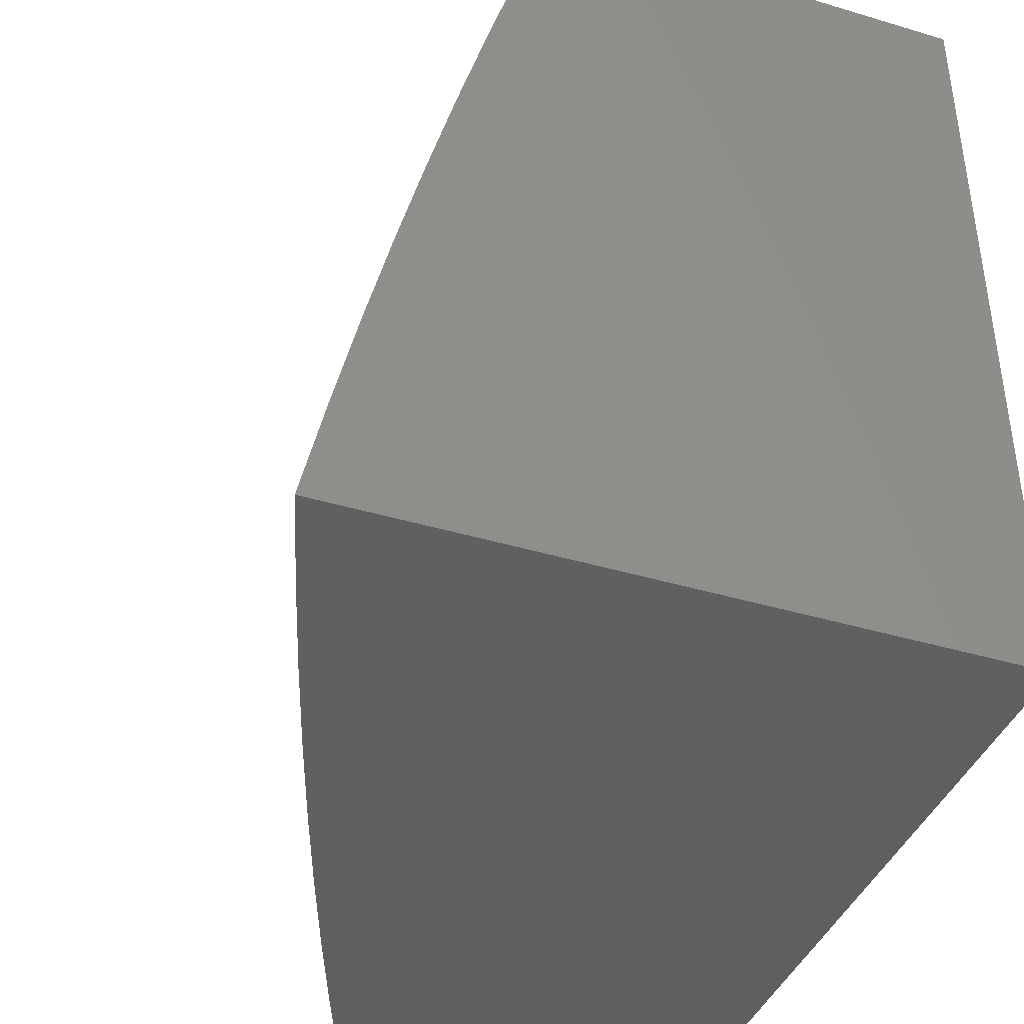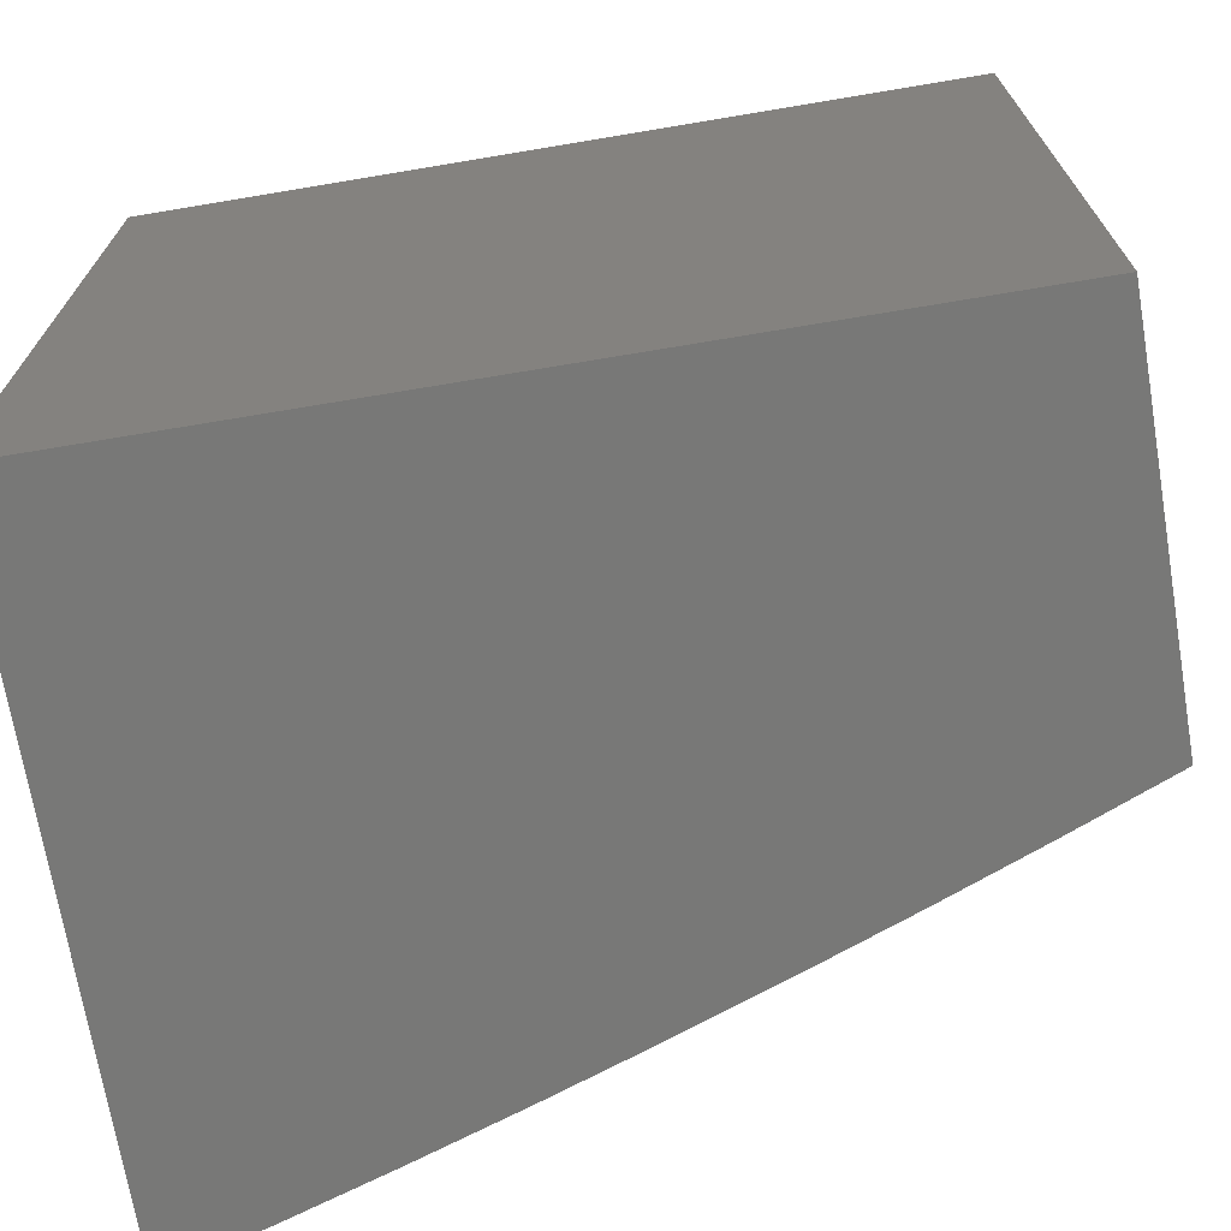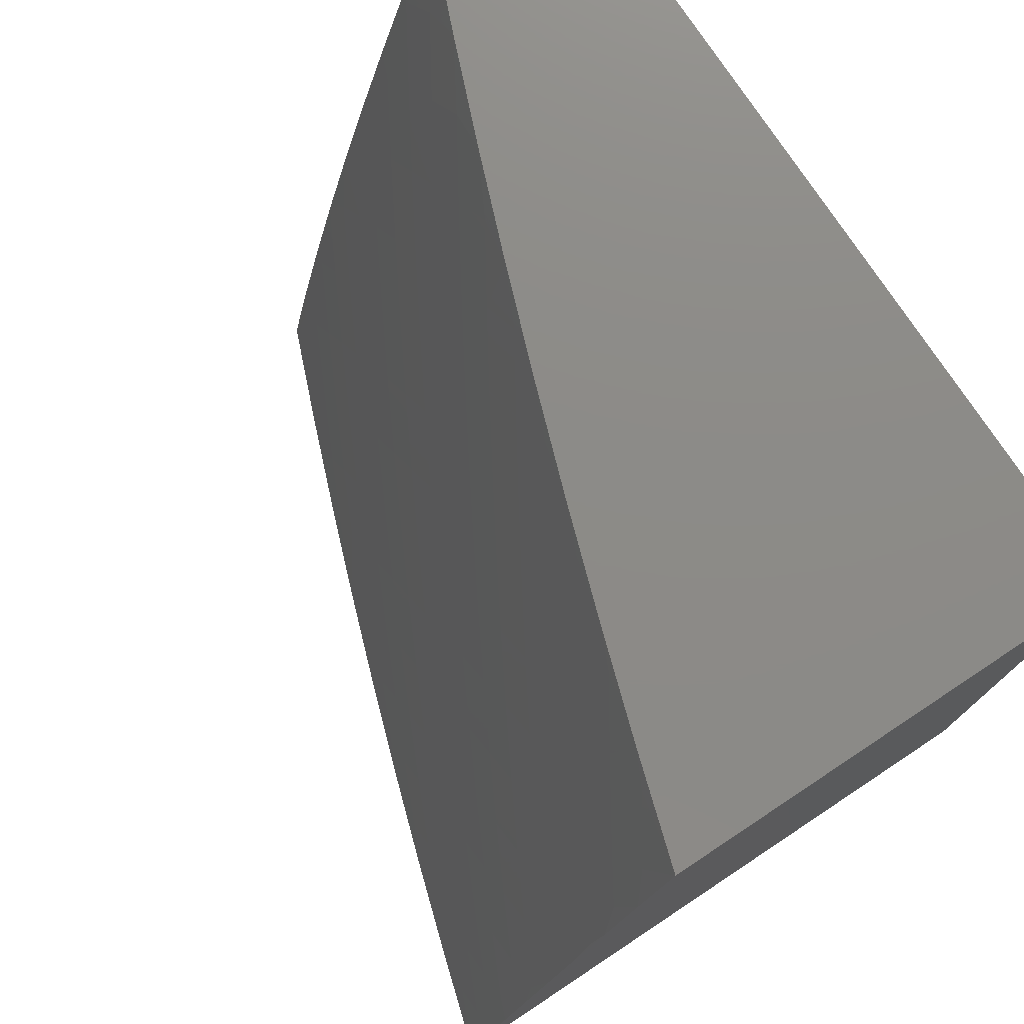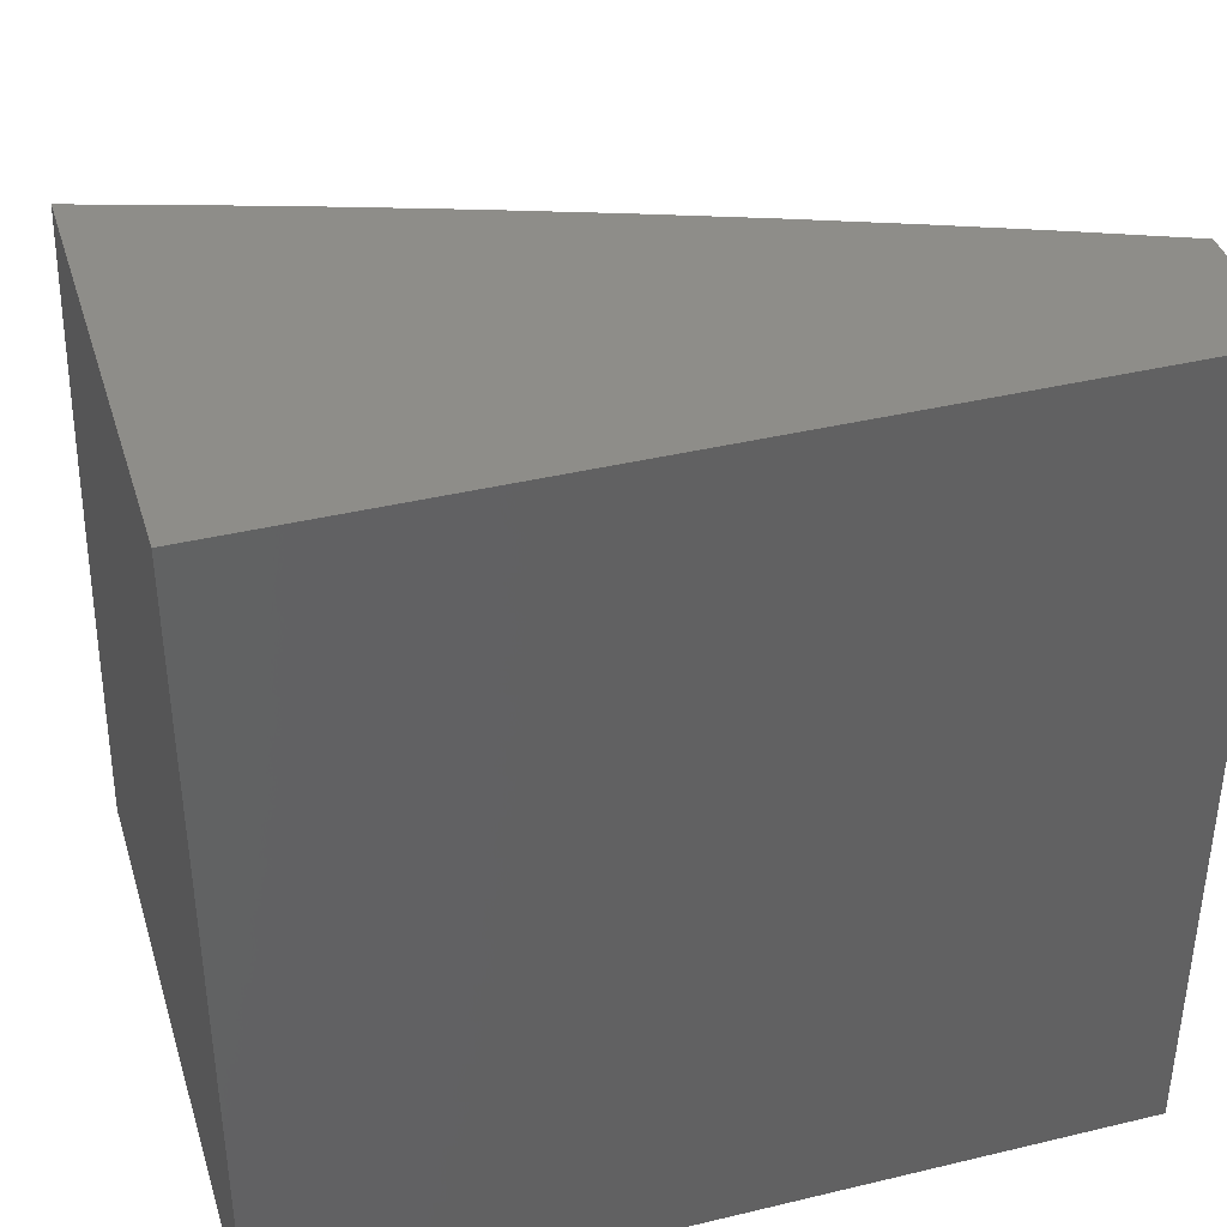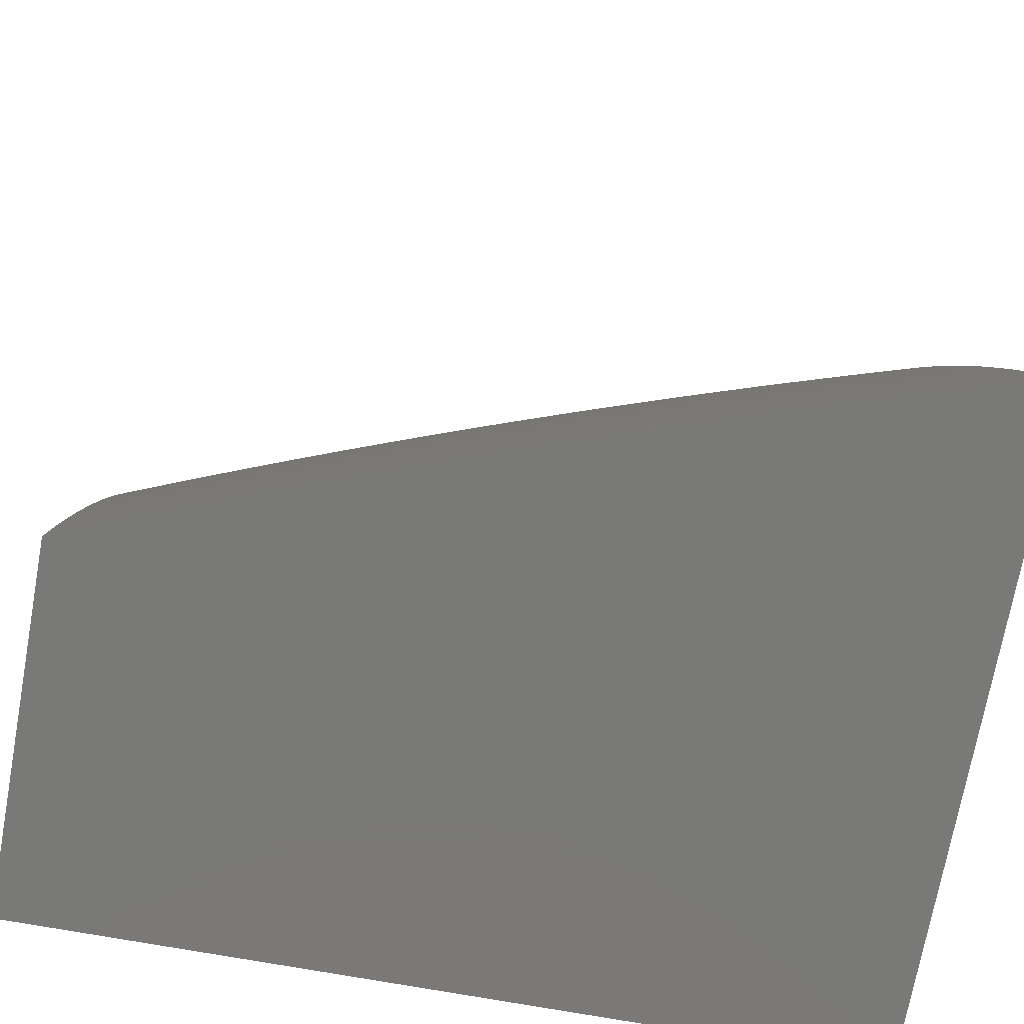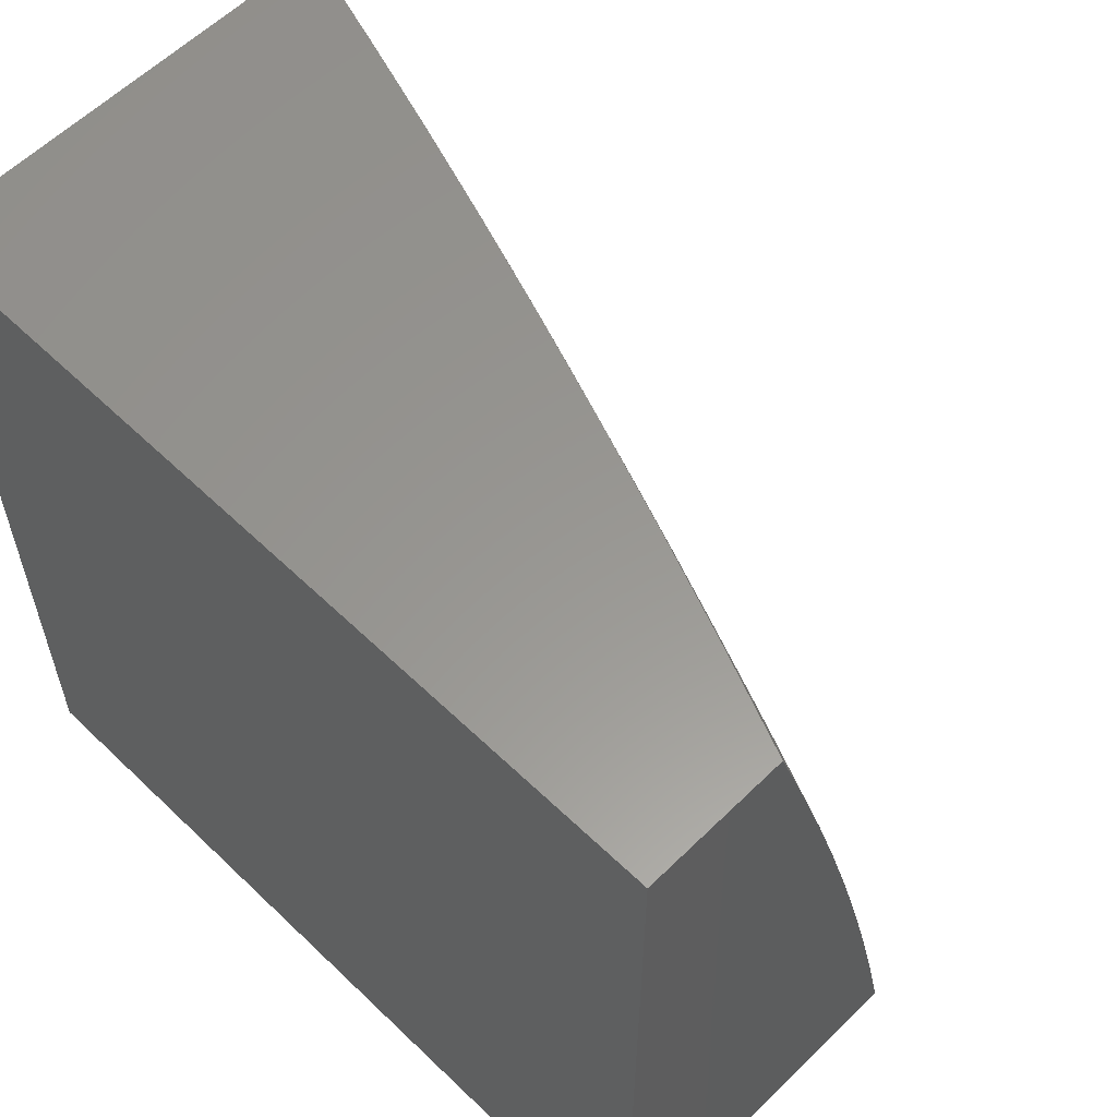
<metadata>
{"format":"stl","ext":"stl","renderer":"f3d","projection":"perspective","resolution":1024,"background":"white","views":[{"elev":-40.7,"azim":-110.1,"up":"+Y"},{"elev":-70.7,"azim":9.5,"up":"+Y"},{"elev":76.6,"azim":-123.5,"up":"+Y"},{"elev":39.6,"azim":-16.6,"up":"+Y"},{"elev":-72.2,"azim":169.7,"up":"+Y"},{"elev":58.8,"azim":44.7,"up":"+Y"}]}
</metadata>
<code>
# stl→obj: 186 verts, 368 faces
v 3.877 2 -10.49
v 3.905 2.045 -10.47
v 4 2 -10.44
v 3.983 2.086 -10.43
v 4 2.126 -10.41
v 3.941 2.16 -10.43
v 4 2.253 -10.39
v 3.902 2.227 -10.43
v 3.978 2.271 -10.39
v 3.86 2.295 -10.43
v 3.935 2.34 -10.39
v 3.818 2.361 -10.43
v 3.893 2.407 -10.39
v 3.848 2.474 -10.39
v 3.921 2.521 -10.35
v 3.875 2.589 -10.35
v 3.947 2.637 -10.31
v 3.898 2.706 -10.31
v 3.969 2.755 -10.26
v 3.918 2.824 -10.26
v 3.988 2.874 -10.22
v 3.935 2.944 -10.22
v 4 2.877 -10.21
v 4 3 -10.17
v 3.877 3 -10.22
v 3.866 2.892 -10.26
v 3.813 2.959 -10.26
v 3.797 2.84 -10.31
v 3.744 2.906 -10.31
v 3.728 2.788 -10.35
v 3.676 2.853 -10.35
v 3.658 2.736 -10.39
v 3.607 2.8 -10.39
v 3.588 2.684 -10.43
v 3.539 2.747 -10.43
v 3.518 2.632 -10.47
v 3.47 2.693 -10.47
v 3.448 2.579 -10.51
v 3.401 2.639 -10.51
v 3.378 2.527 -10.55
v 3.331 2.586 -10.55
v 3.308 2.474 -10.59
v 3.262 2.532 -10.59
v 3.237 2.422 -10.62
v 3.193 2.478 -10.62
v 3.167 2.369 -10.66
v 3.123 2.424 -10.66
v 3.096 2.316 -10.69
v 3.053 2.37 -10.69
v 3 2.378 -10.71
v 3.009 2.423 -10.69
v 3 2.503 -10.68
v 3.078 2.478 -10.66
v 3.032 2.532 -10.66
v 3.1 2.588 -10.62
v 3 2.628 -10.64
v 3.052 2.642 -10.62
v 3.003 2.695 -10.62
v 3.068 2.754 -10.59
v 3 2.753 -10.61
v 3.017 2.807 -10.59
v 3 2.877 -10.57
v 3.081 2.867 -10.55
v 3.028 2.921 -10.55
v 3.091 2.981 -10.51
v 3 3 -10.53
v 3.127 3 -10.49
v 3.828 2.005 -10.51
v 3.753 2 -10.54
v 3.788 2.076 -10.51
v 3.711 2.033 -10.55
v 3.673 2.097 -10.55
v 3.629 2 -10.59
v 3.597 2.053 -10.59
v 3.521 2.009 -10.62
v 3.483 2.07 -10.62
v 3.504 2 -10.63
v 3.407 2.025 -10.66
v 3.379 2 -10.67
v 3.37 2.084 -10.66
v 3.295 2.037 -10.69
v 3.332 2.142 -10.66
v 3.257 2.094 -10.69
v 3.292 2.2 -10.66
v 3.219 2.151 -10.69
v 3.251 2.257 -10.66
v 3.179 2.206 -10.69
v 3.21 2.313 -10.66
v 3.138 2.262 -10.69
v 3.253 2 -10.72
v 3.183 2.047 -10.73
v 3.127 2 -10.76
v 3.145 2.102 -10.73
v 3.072 2.052 -10.76
v 3.106 2.156 -10.73
v 3.034 2.106 -10.76
v 3.066 2.21 -10.73
v 3 2.126 -10.77
v 3 2.252 -10.74
v 3 2 -10.79
v 3.026 2.263 -10.73
v 3.253 3 -10.45
v 3.209 2.986 -10.47
v 3.145 2.927 -10.51
v 3.379 3 -10.41
v 3.328 2.987 -10.43
v 3.263 2.929 -10.47
v 3.198 2.871 -10.51
v 3.133 2.813 -10.55
v 3.505 3 -10.37
v 3.448 2.985 -10.39
v 3.382 2.929 -10.43
v 3.316 2.872 -10.47
v 3.25 2.814 -10.51
v 3.184 2.757 -10.55
v 3.118 2.7 -10.59
v 3.629 3 -10.32
v 3.569 2.98 -10.35
v 3.502 2.924 -10.39
v 3.436 2.869 -10.43
v 3.369 2.813 -10.47
v 3.302 2.757 -10.51
v 3.234 2.701 -10.55
v 3.167 2.645 -10.59
v 3.754 3 -10.27
v 3.69 2.971 -10.31
v 3.623 2.917 -10.35
v 3.555 2.863 -10.39
v 3.488 2.808 -10.43
v 3.42 2.753 -10.47
v 3.352 2.699 -10.51
v 3.283 2.644 -10.55
v 3.215 2.589 -10.59
v 3.147 2.534 -10.62
v 4 2.753 -10.25
v 4 2.628 -10.29
v 3.994 2.568 -10.31
v 4 2.504 -10.32
v 3.967 2.453 -10.35
v 4 2.378 -10.35
v 3.865 2.118 -10.47
v 3.75 2.14 -10.51
v 3.635 2.161 -10.55
v 3.559 2.116 -10.59
v 3.52 2.177 -10.59
v 3.445 2.13 -10.62
v 3.48 2.238 -10.59
v 3.406 2.19 -10.62
v 3.439 2.298 -10.59
v 3.365 2.249 -10.62
v 3.396 2.357 -10.59
v 3.324 2.307 -10.62
v 3.353 2.416 -10.59
v 3.281 2.365 -10.62
v 3.826 2.184 -10.47
v 3.785 2.25 -10.47
v 3.744 2.315 -10.47
v 3.775 2.427 -10.43
v 3.803 2.541 -10.39
v 3.827 2.656 -10.35
v 3.848 2.773 -10.31
v 3.71 2.206 -10.51
v 3.595 2.223 -10.55
v 3.554 2.285 -10.55
v 3.512 2.347 -10.55
v 3.468 2.407 -10.55
v 3.424 2.468 -10.55
v 3.67 2.269 -10.51
v 3.701 2.38 -10.47
v 3.73 2.492 -10.43
v 3.756 2.607 -10.39
v 3.778 2.723 -10.35
v 3.628 2.333 -10.51
v 3.585 2.395 -10.51
v 3.54 2.457 -10.51
v 3.495 2.519 -10.51
v 3.658 2.444 -10.47
v 3.684 2.557 -10.43
v 3.707 2.672 -10.39
v 3.612 2.507 -10.47
v 3.566 2.57 -10.47
v 3.637 2.621 -10.43
v 3 3 -10
v 3 2 -10
v 4 2 -10
v 4 3 -10
f 1 2 3
f 3 2 4
f 3 4 5
f 5 4 6
f 5 6 7
f 7 6 8
f 7 8 9
f 9 8 10
f 9 10 11
f 11 10 12
f 11 12 13
f 13 12 14
f 13 14 15
f 15 14 16
f 15 16 17
f 17 16 18
f 17 18 19
f 19 18 20
f 19 20 21
f 21 20 22
f 21 22 23
f 23 22 24
f 24 22 25
f 25 22 26
f 25 26 27
f 27 26 28
f 27 28 29
f 29 28 30
f 29 30 31
f 31 30 32
f 31 32 33
f 33 32 34
f 33 34 35
f 35 34 36
f 35 36 37
f 37 36 38
f 37 38 39
f 39 38 40
f 39 40 41
f 41 40 42
f 41 42 43
f 43 42 44
f 43 44 45
f 45 44 46
f 45 46 47
f 47 46 48
f 47 48 49
f 49 48 50
f 49 50 51
f 51 50 52
f 51 52 53
f 53 52 54
f 53 54 55
f 55 54 56
f 55 56 57
f 57 56 58
f 57 58 59
f 59 58 60
f 59 60 61
f 61 60 62
f 61 62 63
f 63 62 64
f 63 64 65
f 65 64 66
f 65 66 67
f 2 1 68
f 68 1 69
f 68 69 70
f 70 69 71
f 70 71 72
f 72 71 73
f 72 73 74
f 74 73 75
f 74 75 76
f 76 75 77
f 76 77 78
f 78 77 79
f 78 79 80
f 80 79 81
f 80 81 82
f 82 81 83
f 82 83 84
f 84 83 85
f 84 85 86
f 86 85 87
f 86 87 88
f 88 87 89
f 88 89 46
f 46 89 48
f 69 73 71
f 73 77 75
f 79 90 81
f 81 90 83
f 83 90 91
f 91 90 92
f 91 92 93
f 93 92 94
f 93 94 95
f 95 94 96
f 95 96 97
f 97 96 98
f 97 98 99
f 92 100 94
f 94 100 98
f 94 98 96
f 97 99 101
f 101 99 50
f 101 50 48
f 52 56 54
f 56 60 58
f 62 66 64
f 102 103 67
f 67 103 104
f 67 104 65
f 65 104 63
f 105 106 102
f 102 106 107
f 102 107 103
f 103 107 108
f 103 108 104
f 104 108 109
f 104 109 63
f 63 109 59
f 63 59 61
f 110 111 105
f 105 111 112
f 105 112 106
f 106 112 113
f 106 113 107
f 107 113 114
f 107 114 108
f 108 114 115
f 108 115 109
f 109 115 116
f 109 116 59
f 59 116 57
f 117 118 110
f 110 118 119
f 110 119 111
f 111 119 120
f 111 120 112
f 112 120 121
f 112 121 113
f 113 121 122
f 113 122 114
f 114 122 123
f 114 123 115
f 115 123 124
f 115 124 116
f 116 124 55
f 116 55 57
f 125 126 117
f 117 126 127
f 117 127 118
f 118 127 128
f 118 128 119
f 119 128 129
f 119 129 120
f 120 129 130
f 120 130 121
f 121 130 131
f 121 131 122
f 122 131 132
f 122 132 123
f 123 132 133
f 123 133 124
f 124 133 134
f 124 134 55
f 55 134 53
f 25 27 125
f 125 27 29
f 125 29 126
f 126 29 31
f 126 31 127
f 127 31 33
f 127 33 128
f 128 33 35
f 128 35 129
f 129 35 37
f 129 37 130
f 130 37 39
f 130 39 131
f 131 39 41
f 131 41 132
f 132 41 43
f 132 43 133
f 133 43 45
f 133 45 134
f 134 45 47
f 134 47 53
f 53 47 49
f 53 49 51
f 23 135 21
f 21 135 19
f 135 136 19
f 19 136 17
f 17 136 137
f 137 136 138
f 137 138 15
f 15 138 139
f 15 139 13
f 13 139 140
f 13 140 11
f 11 140 7
f 11 7 9
f 138 140 139
f 76 78 80
f 6 4 2
f 2 68 141
f 141 68 70
f 141 70 142
f 142 70 72
f 142 72 143
f 143 72 144
f 143 144 145
f 145 144 146
f 145 146 147
f 147 146 148
f 147 148 149
f 149 148 150
f 149 150 151
f 151 150 152
f 151 152 153
f 153 152 154
f 153 154 42
f 42 154 44
f 2 141 6
f 6 141 155
f 6 155 8
f 8 155 156
f 8 156 10
f 10 156 157
f 10 157 12
f 12 157 158
f 12 158 14
f 14 158 159
f 14 159 16
f 16 159 160
f 16 160 18
f 18 160 161
f 18 161 20
f 20 161 26
f 20 26 22
f 155 141 142
f 144 72 74
f 144 74 76
f 155 142 162
f 162 142 143
f 162 143 163
f 163 143 145
f 163 145 164
f 164 145 147
f 164 147 165
f 165 147 149
f 165 149 166
f 166 149 151
f 166 151 167
f 167 151 153
f 167 153 40
f 40 153 42
f 146 144 76
f 146 76 80
f 155 162 156
f 156 162 168
f 156 168 157
f 157 168 169
f 157 169 158
f 158 169 170
f 158 170 159
f 159 170 171
f 159 171 160
f 160 171 172
f 160 172 161
f 161 172 28
f 161 28 26
f 168 162 163
f 148 146 80
f 148 80 82
f 168 163 173
f 173 163 164
f 173 164 174
f 174 164 165
f 174 165 175
f 175 165 166
f 175 166 176
f 176 166 167
f 176 167 38
f 38 167 40
f 85 83 91
f 150 148 82
f 150 82 84
f 168 173 169
f 169 173 177
f 169 177 170
f 170 177 178
f 170 178 171
f 171 178 179
f 171 179 172
f 172 179 30
f 172 30 28
f 177 173 174
f 17 137 15
f 87 85 93
f 93 85 91
f 87 93 95
f 152 150 84
f 152 84 86
f 177 174 180
f 180 174 175
f 180 175 181
f 181 175 176
f 181 176 36
f 36 176 38
f 178 180 182
f 182 180 181
f 182 181 34
f 34 181 36
f 180 178 177
f 152 86 154
f 154 86 88
f 154 88 44
f 44 88 46
f 87 95 89
f 89 95 97
f 89 97 48
f 48 97 101
f 178 182 179
f 179 182 32
f 179 32 30
f 32 182 34
f 66 62 183
f 183 62 60
f 183 60 184
f 184 60 56
f 184 56 52
f 52 50 184
f 184 50 99
f 184 99 98
f 98 100 184
f 100 92 184
f 184 92 90
f 184 90 79
f 79 77 184
f 184 77 73
f 184 73 69
f 184 69 185
f 185 69 1
f 185 1 3
f 186 183 185
f 185 183 184
f 24 25 186
f 186 25 125
f 186 125 183
f 183 125 117
f 183 117 110
f 110 105 183
f 183 105 102
f 183 102 67
f 67 66 183
f 3 5 185
f 185 5 7
f 185 7 140
f 140 138 185
f 185 138 136
f 185 136 135
f 185 135 186
f 186 135 23
f 186 23 24

</code>
